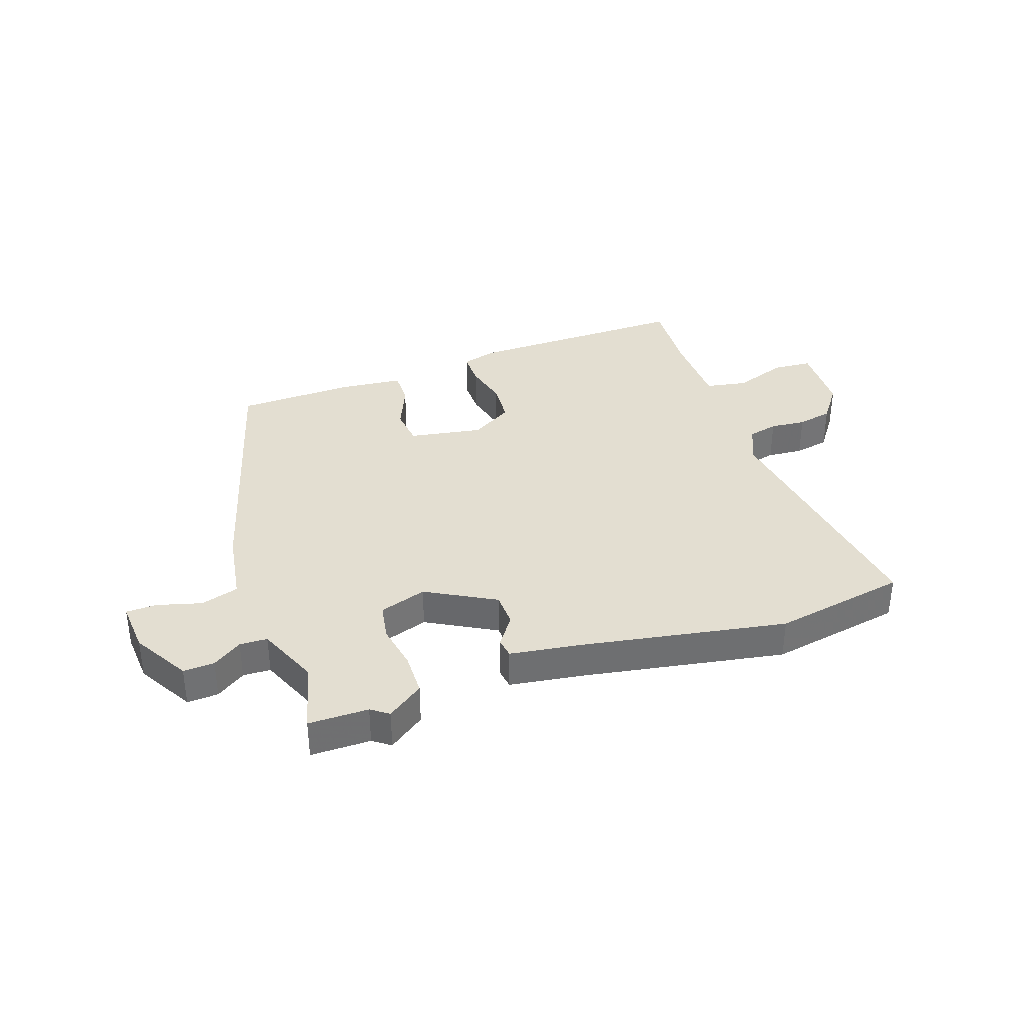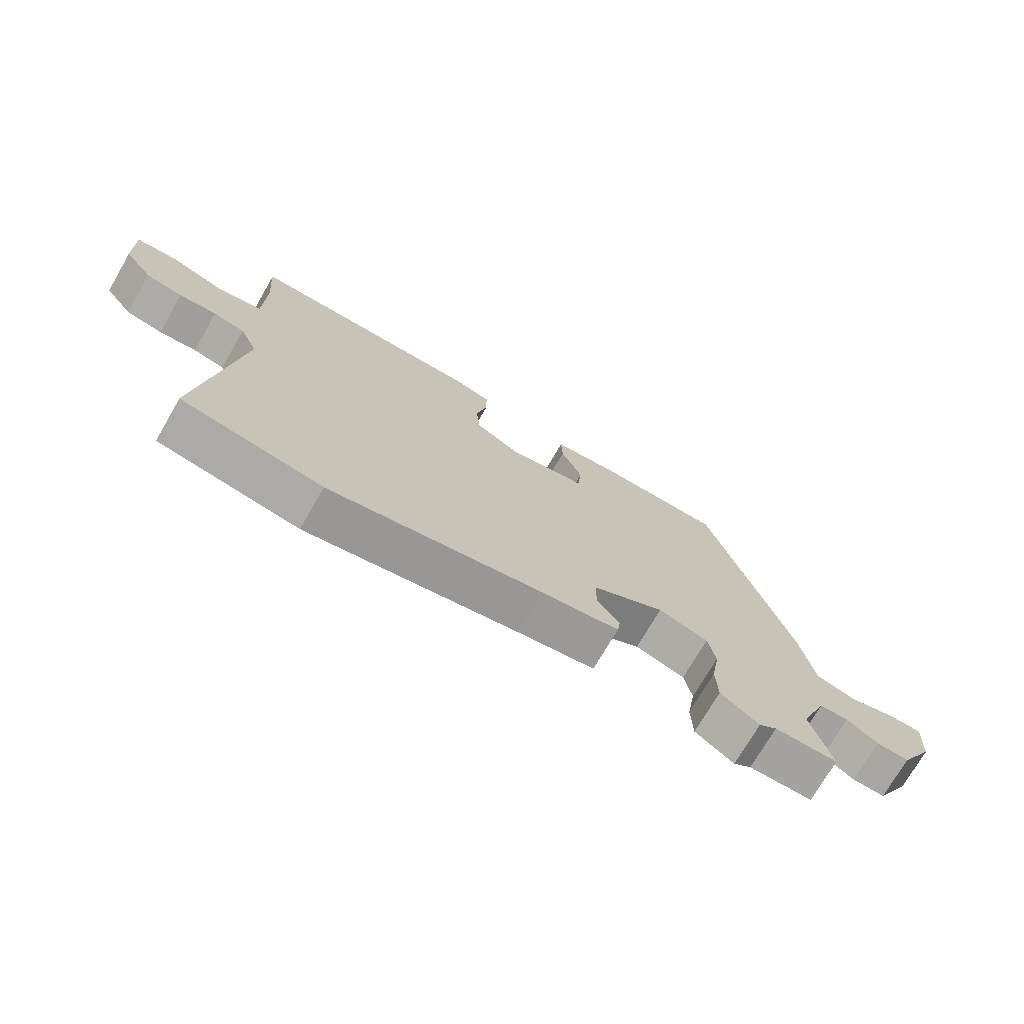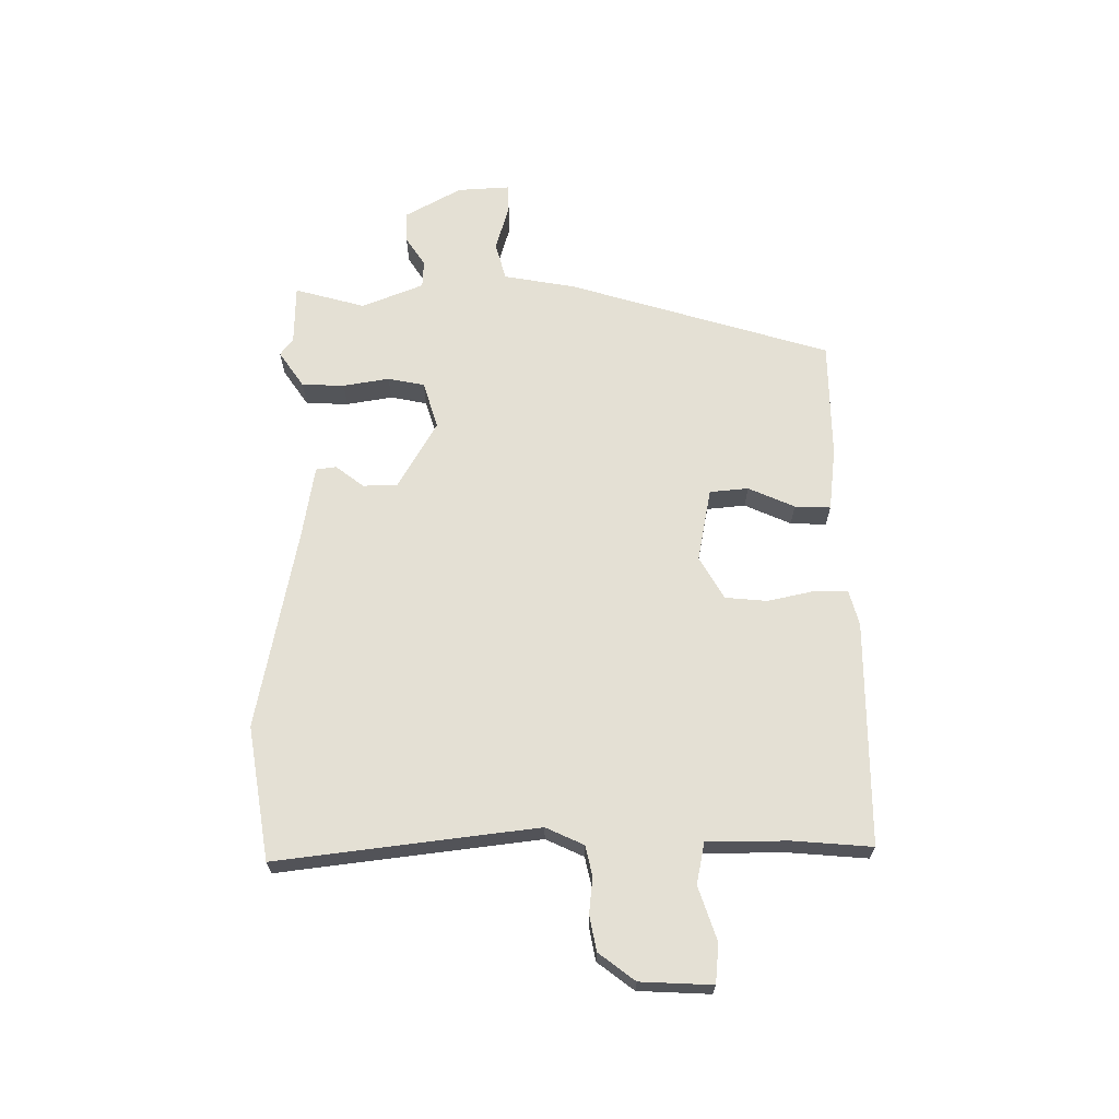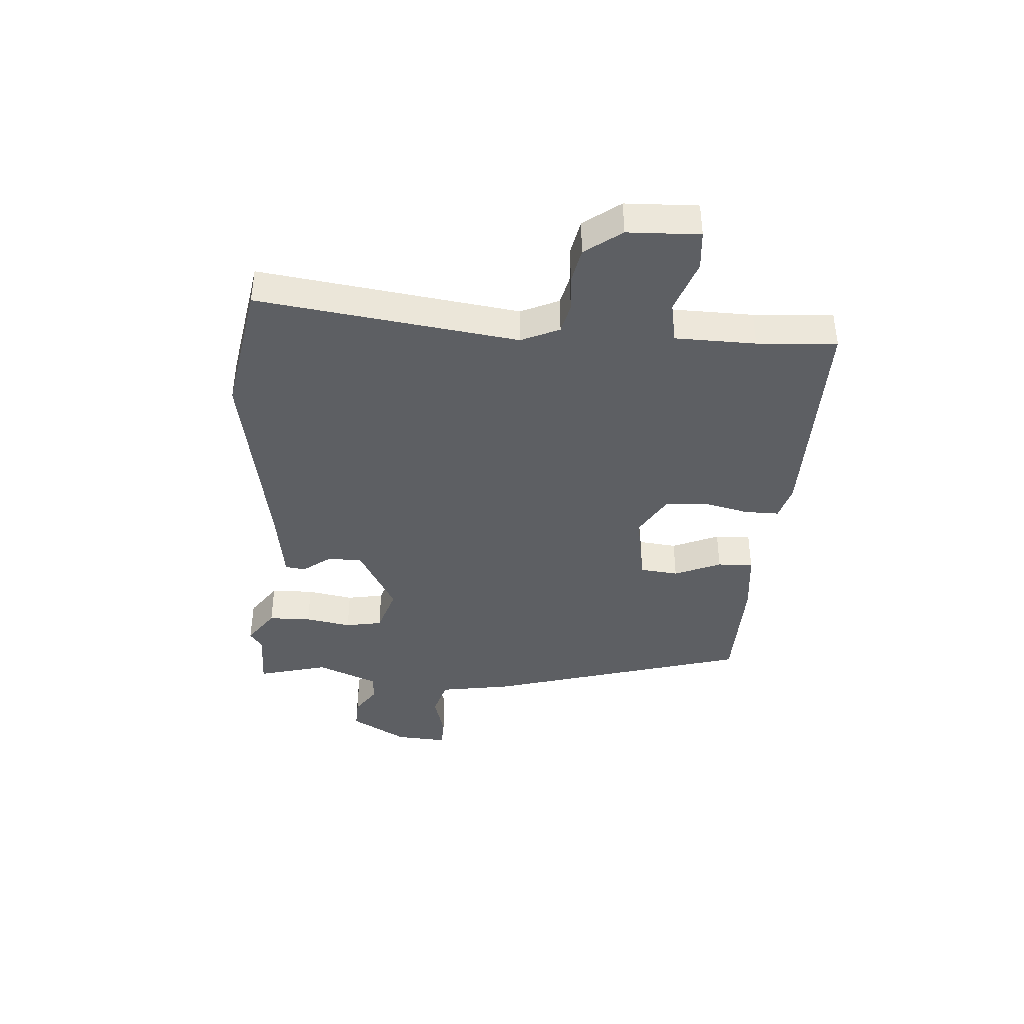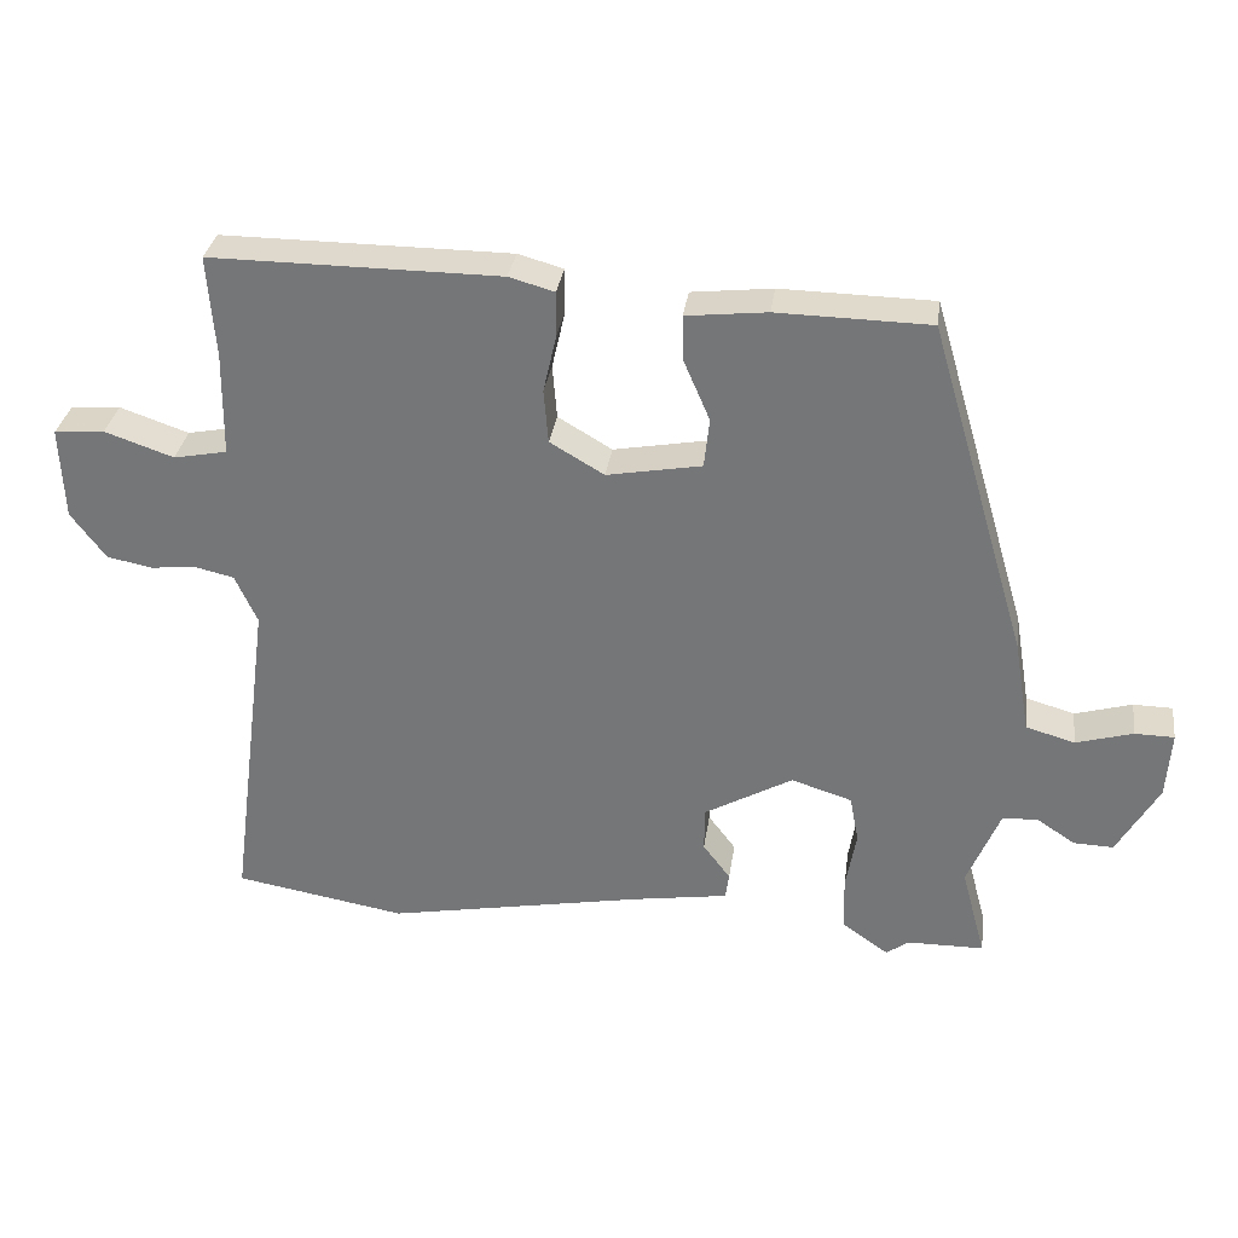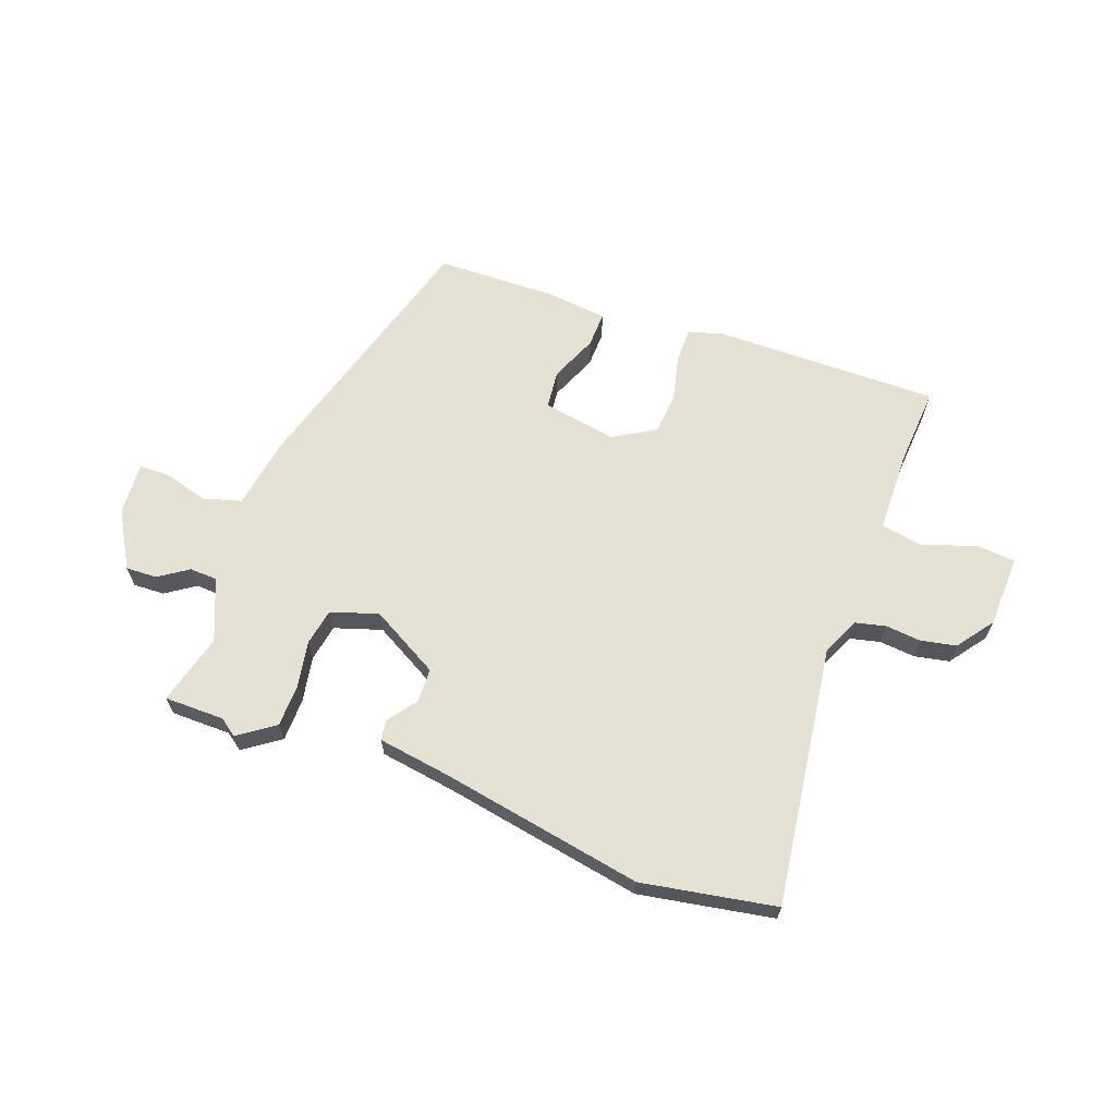
<metadata>
{"format":"obj","ext":"obj","renderer":"f3d","projection":"perspective","resolution":1024,"background":"white","views":[{"elev":36.0,"azim":160.4,"up":"+Y"},{"elev":-73.2,"azim":-30.1,"up":"+Z"},{"elev":66.1,"azim":-89.9,"up":"+Y"},{"elev":-40.0,"azim":-94.3,"up":"+Y"},{"elev":32.1,"azim":8.0,"up":"+Z"},{"elev":64.9,"azim":-160.1,"up":"+Y"}]}
</metadata>
<code>
v 0.526 0.07 -0.5
v 0.422 0.07 -0.501
v 0.392 0.07 -0.523
v 0.329 0.07 -0.479
v 0.327 0.07 -0.405
v 0.341 0.07 -0.325
v 0.329 0.07 -0.261
v 0.247 0.07 -0.235
v 0.128 0.07 -0.302
v 0.127 0.07 -0.362
v 0.164 0.07 -0.411
v 0.159 0.07 -0.446
v 0.031 0.07 -0.466
v -0.319 0.07 -0.531
v -0.551 0.07 -0.491
v -0.492 0.07 -0.04
v -0.522 0.07 0.026
v -0.574 0.07 0.038
v -0.636 0.07 0.032
v -0.697 0.07 0.044
v -0.744 0.07 0.107
v -0.749 0.07 0.232
v -0.681 0.07 0.238
v -0.588 0.07 0.206
v -0.516 0.07 0.22
v -0.514 0.07 0.36
v -0.524 0.07 0.498
v -0.134 0.07 0.496
v -0.073 0.07 0.479
v -0.073 0.07 0.419
v -0.091 0.07 0.34
v -0.085 0.07 0.267
v -0.012 0.07 0.224
v 0.116 0.07 0.247
v 0.123 0.07 0.314
v 0.088 0.07 0.395
v 0.086 0.07 0.457
v 0.195 0.07 0.469
v 0.401 0.07 0.465
v 0.535 0.07 0.008
v 0.556 0.07 -0.117
v 0.622 0.07 -0.136
v 0.699 0.07 -0.114
v 0.752 0.07 -0.115
v 0.746 0.07 -0.206
v 0.69 0.07 -0.304
v 0.636 0.07 -0.302
v 0.585 0.07 -0.268
v 0.537 0.07 -0.27
v 0.493 0.07 -0.377
v 0.526 0 -0.5
v 0.422 0 -0.501
v 0.392 0 -0.523
v 0.329 0 -0.479
v 0.327 0 -0.405
v 0.341 0 -0.325
v 0.329 0 -0.261
v 0.247 0 -0.235
v 0.128 0 -0.302
v 0.127 0 -0.362
v 0.164 0 -0.411
v 0.159 0 -0.446
v 0.031 0 -0.466
v -0.319 0 -0.531
v -0.551 0 -0.491
v -0.492 0 -0.04
v -0.522 0 0.026
v -0.574 0 0.038
v -0.636 0 0.032
v -0.697 0 0.044
v -0.744 0 0.107
v -0.749 0 0.232
v -0.681 0 0.238
v -0.588 0 0.206
v -0.516 0 0.22
v -0.514 0 0.36
v -0.524 0 0.498
v -0.134 0 0.496
v -0.073 0 0.479
v -0.073 0 0.419
v -0.091 0 0.34
v -0.085 0 0.267
v -0.012 0 0.224
v 0.116 0 0.247
v 0.123 0 0.314
v 0.088 0 0.395
v 0.086 0 0.457
v 0.195 0 0.469
v 0.401 0 0.465
v 0.535 0 0.008
v 0.556 0 -0.117
v 0.622 0 -0.136
v 0.699 0 -0.114
v 0.752 0 -0.115
v 0.746 0 -0.206
v 0.69 0 -0.304
v 0.636 0 -0.302
v 0.585 0 -0.268
v 0.537 0 -0.27
v 0.493 0 -0.377
f 45 46 47 48
f 45 48 49
f 42 43 44 45
f 41 42 45 49
f 40 41 49 50
f 38 39 40 50
f 35 36 37 38
f 34 35 38 50
f 28 29 30 31
f 26 27 28 31
f 25 26 31 32
f 24 25 32 33
f 22 23 24
f 21 22 24
f 18 19 20 21
f 17 18 21 24
f 16 17 24 33
f 13 14 15 16
f 10 11 12 13
f 9 10 13 16
f 8 9 16 33
f 3 4 5 6
f 2 3 6 7
f 1 2 7
f 50 1 7
f 34 50 7
f 7 8 33 34
f 98 97 96 95
f 99 98 95
f 95 94 93 92
f 99 95 92 91
f 100 99 91 90
f 100 90 89 88
f 88 87 86 85
f 100 88 85 84
f 81 80 79 78
f 81 78 77 76
f 82 81 76 75
f 83 82 75 74
f 74 73 72
f 74 72 71
f 71 70 69 68
f 74 71 68 67
f 83 74 67 66
f 66 65 64 63
f 63 62 61 60
f 66 63 60 59
f 83 66 59 58
f 56 55 54 53
f 57 56 53 52
f 57 52 51
f 57 51 100
f 57 100 84
f 84 83 58 57
f 1 51 52 2
f 2 52 53 3
f 3 53 54 4
f 4 54 55 5
f 5 55 56 6
f 6 56 57 7
f 7 57 58 8
f 8 58 59 9
f 9 59 60 10
f 10 60 61 11
f 11 61 62 12
f 12 62 63 13
f 13 63 64 14
f 14 64 65 15
f 15 65 66 16
f 16 66 67 17
f 17 67 68 18
f 18 68 69 19
f 19 69 70 20
f 20 70 71 21
f 21 71 72 22
f 22 72 73 23
f 23 73 74 24
f 24 74 75 25
f 25 75 76 26
f 26 76 77 27
f 27 77 78 28
f 28 78 79 29
f 29 79 80 30
f 30 80 81 31
f 31 81 82 32
f 32 82 83 33
f 33 83 84 34
f 34 84 85 35
f 35 85 86 36
f 36 86 87 37
f 37 87 88 38
f 38 88 89 39
f 39 89 90 40
f 40 90 91 41
f 41 91 92 42
f 42 92 93 43
f 43 93 94 44
f 44 94 95 45
f 45 95 96 46
f 46 96 97 47
f 47 97 98 48
f 48 98 99 49
f 49 99 100 50
f 50 100 51 1

</code>
